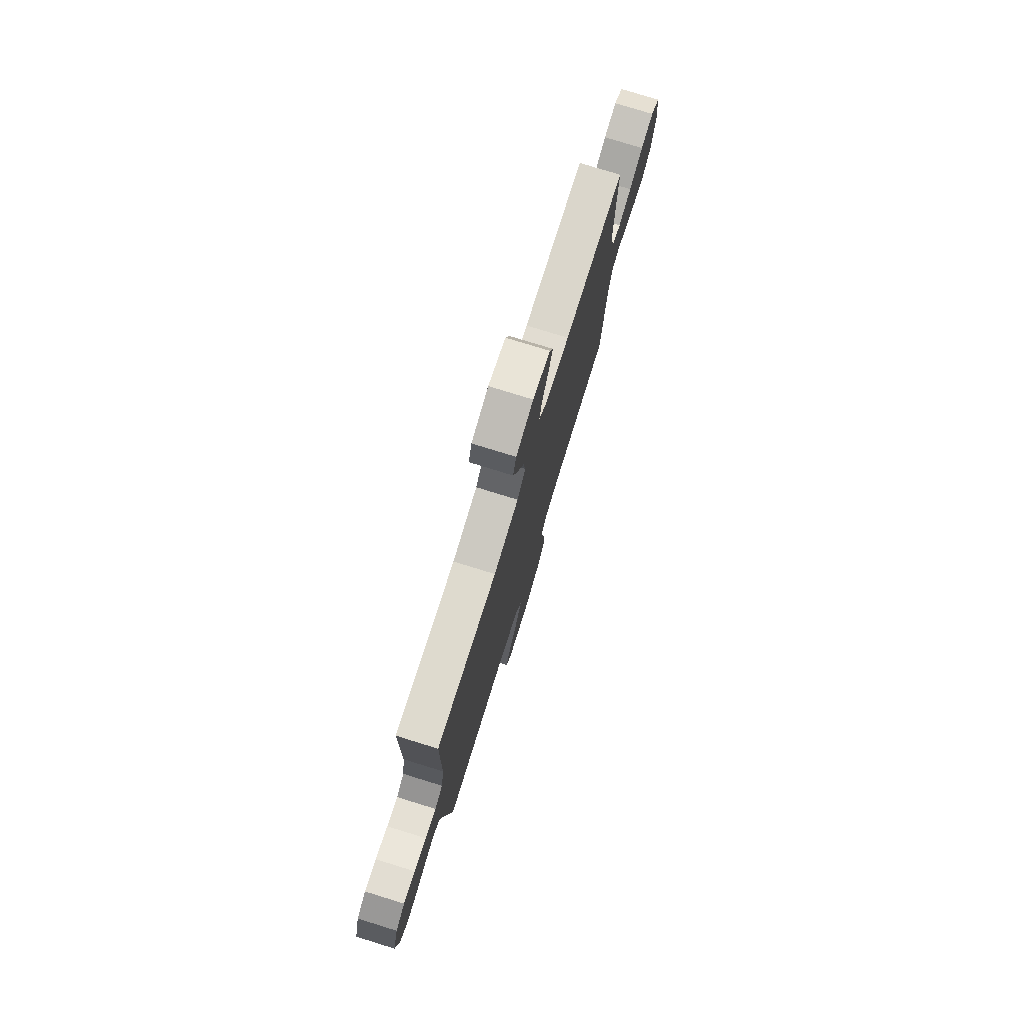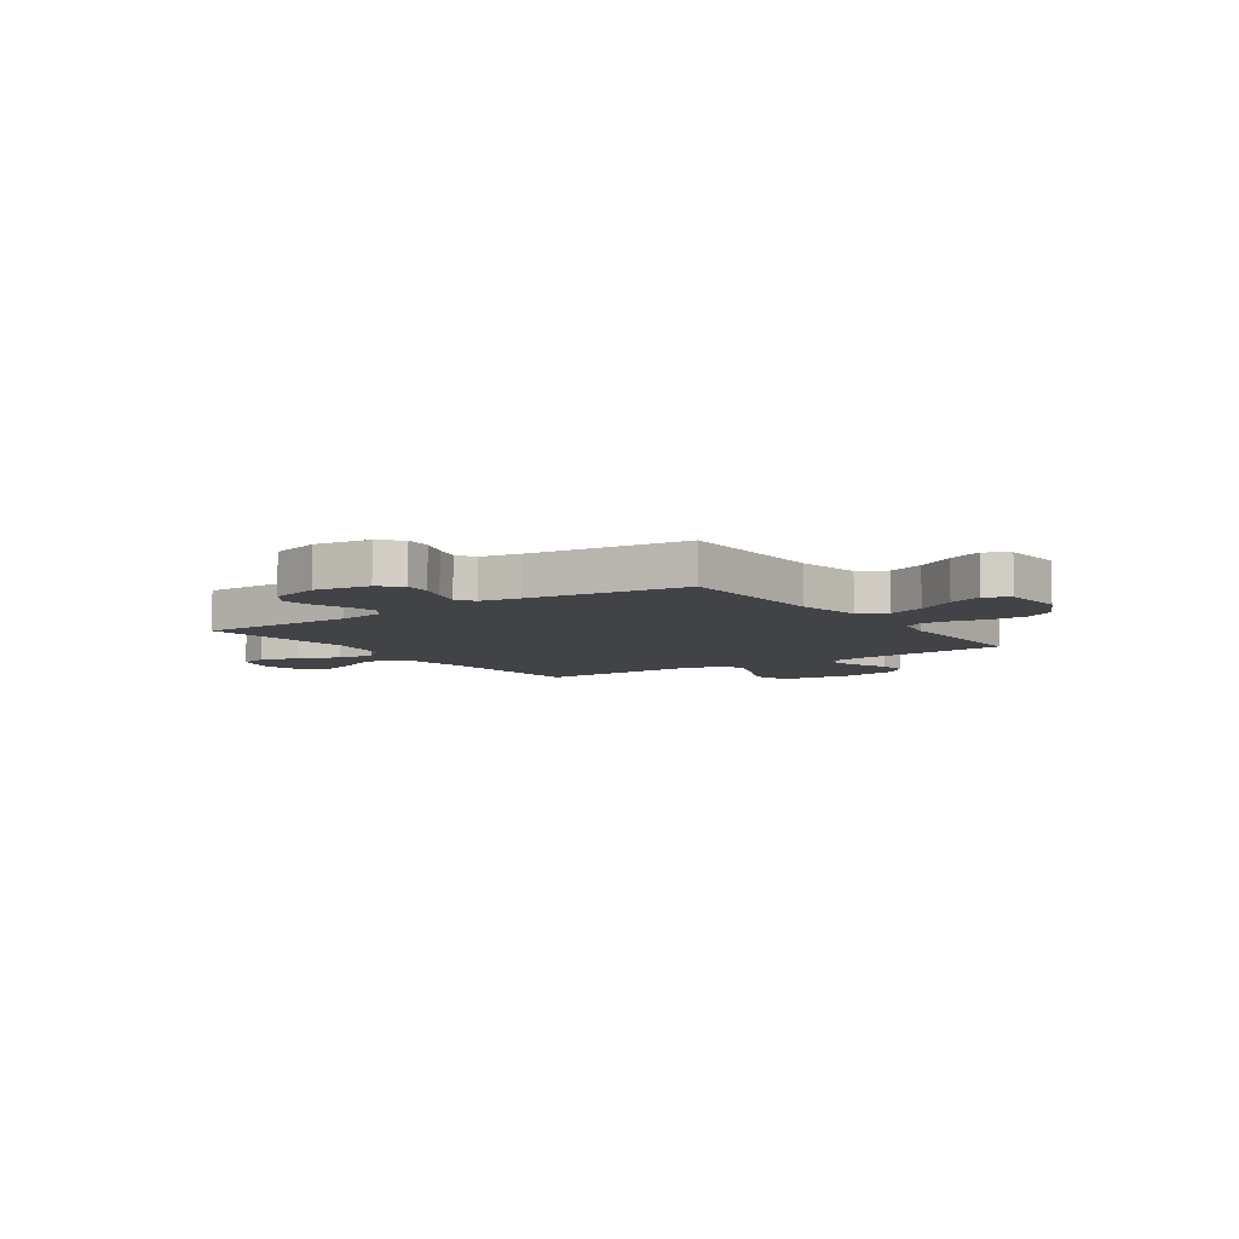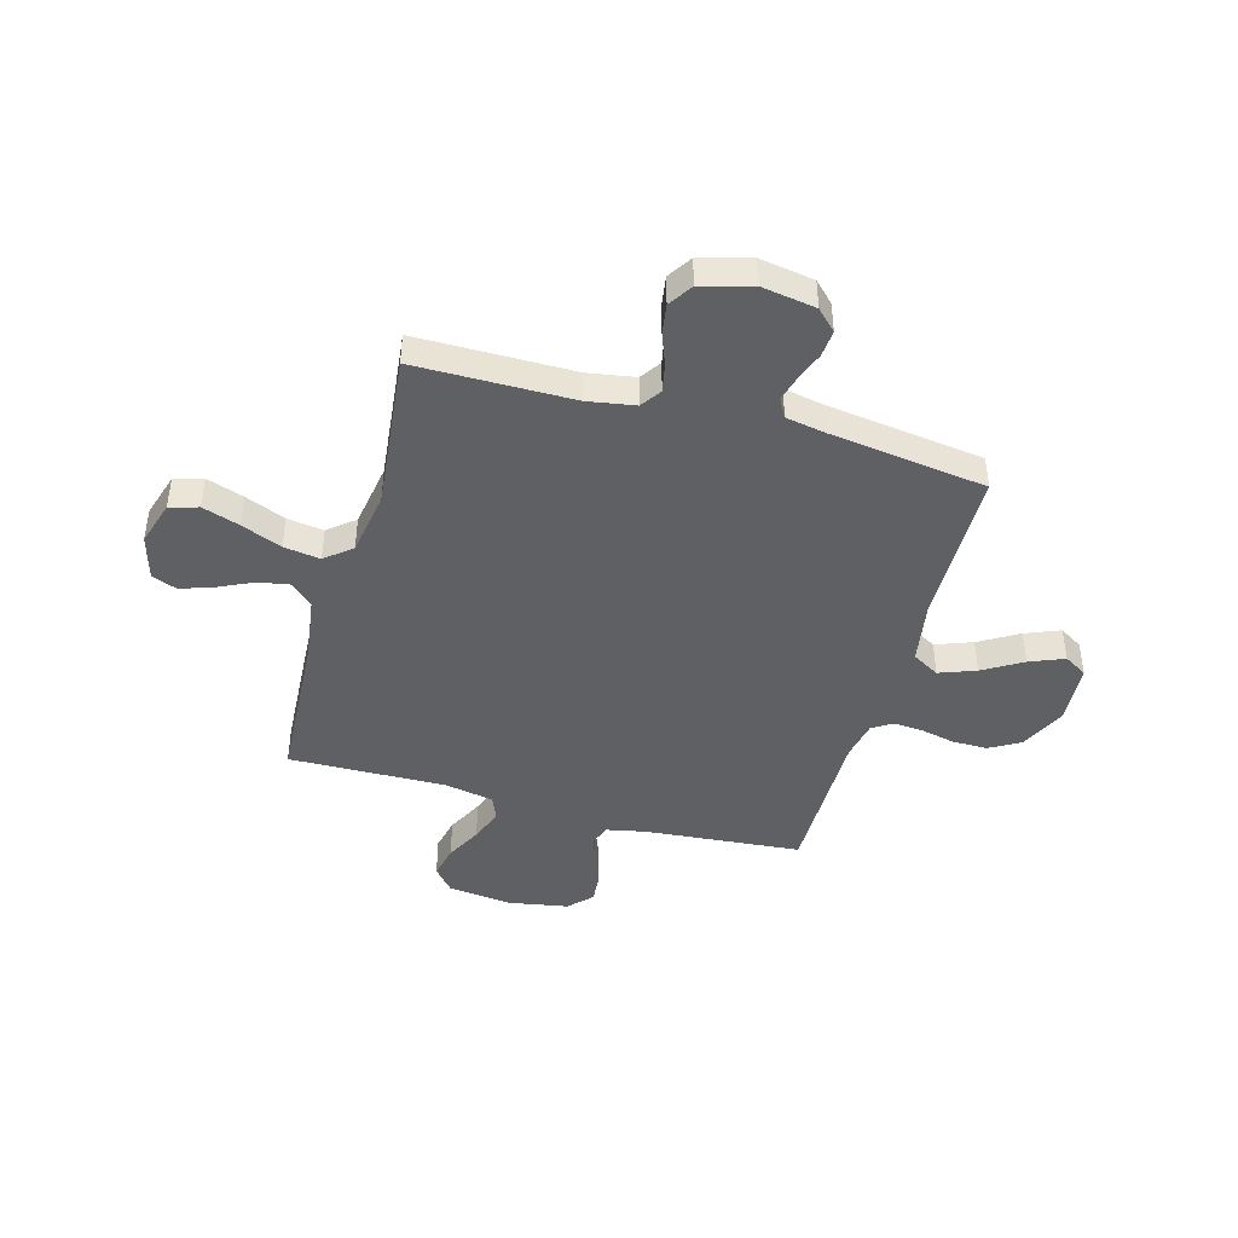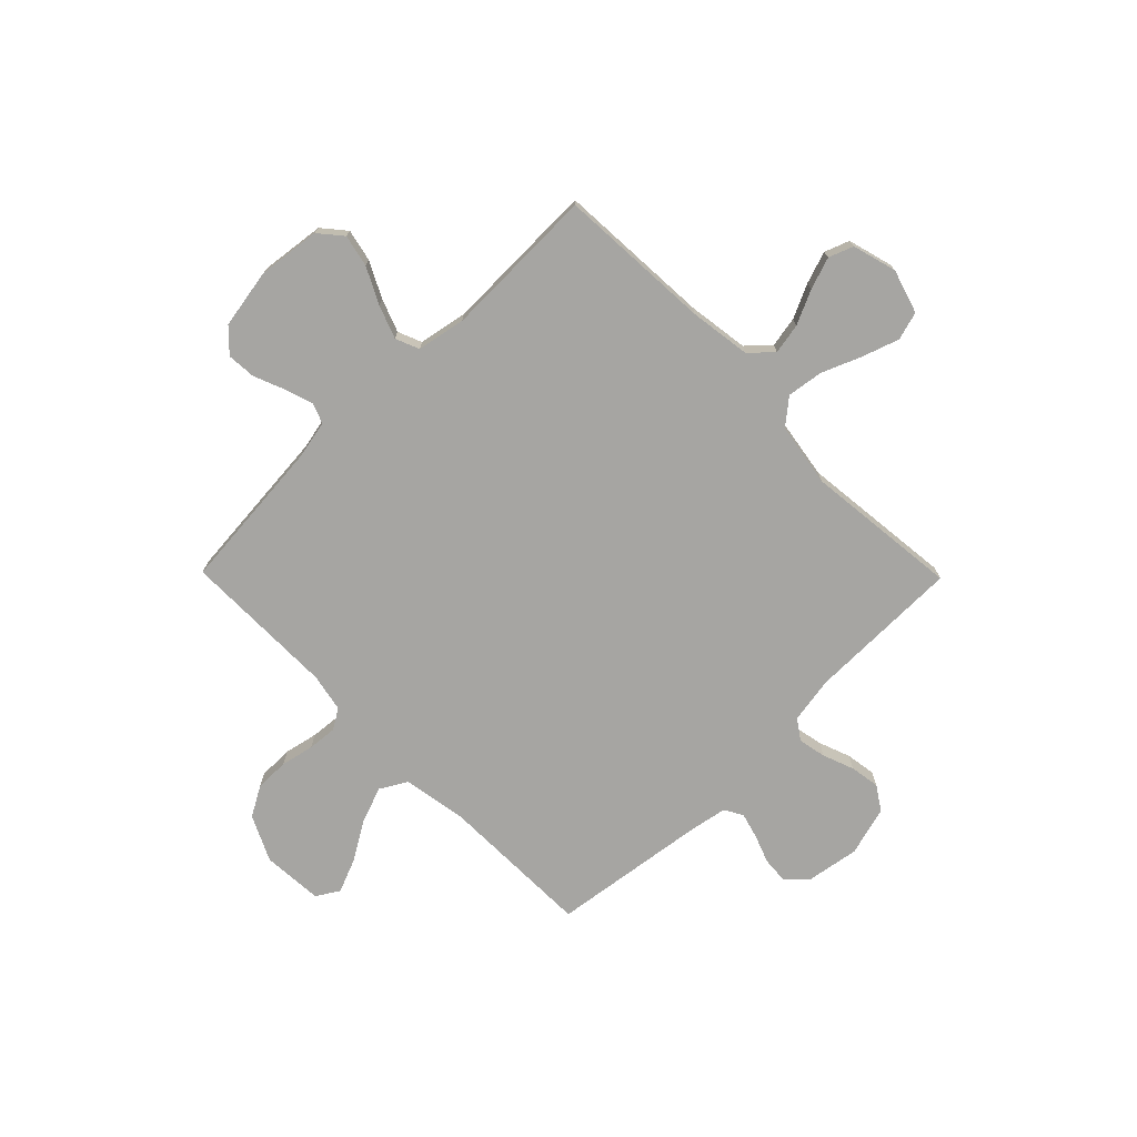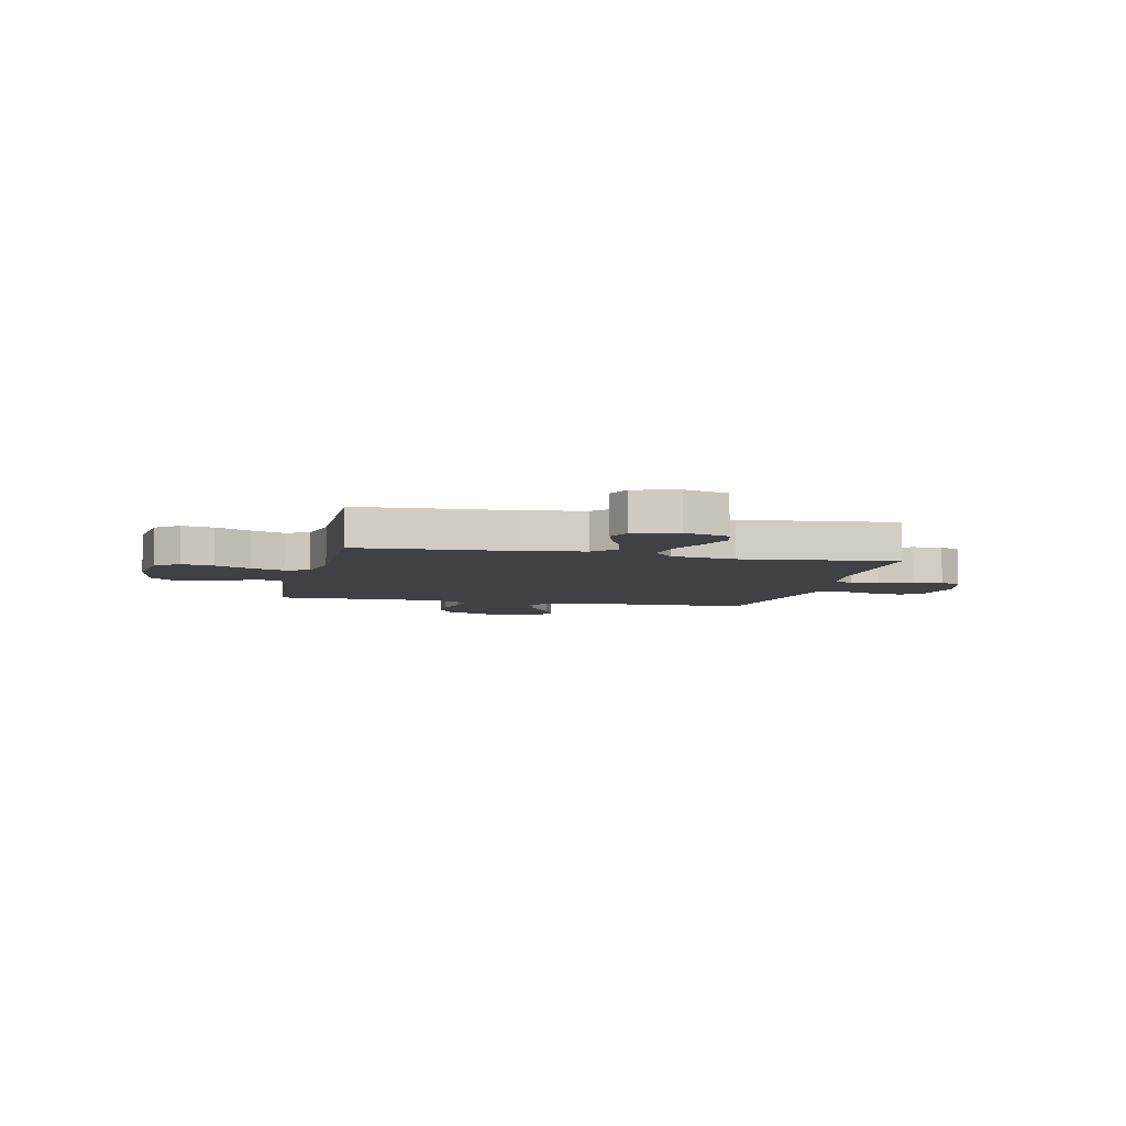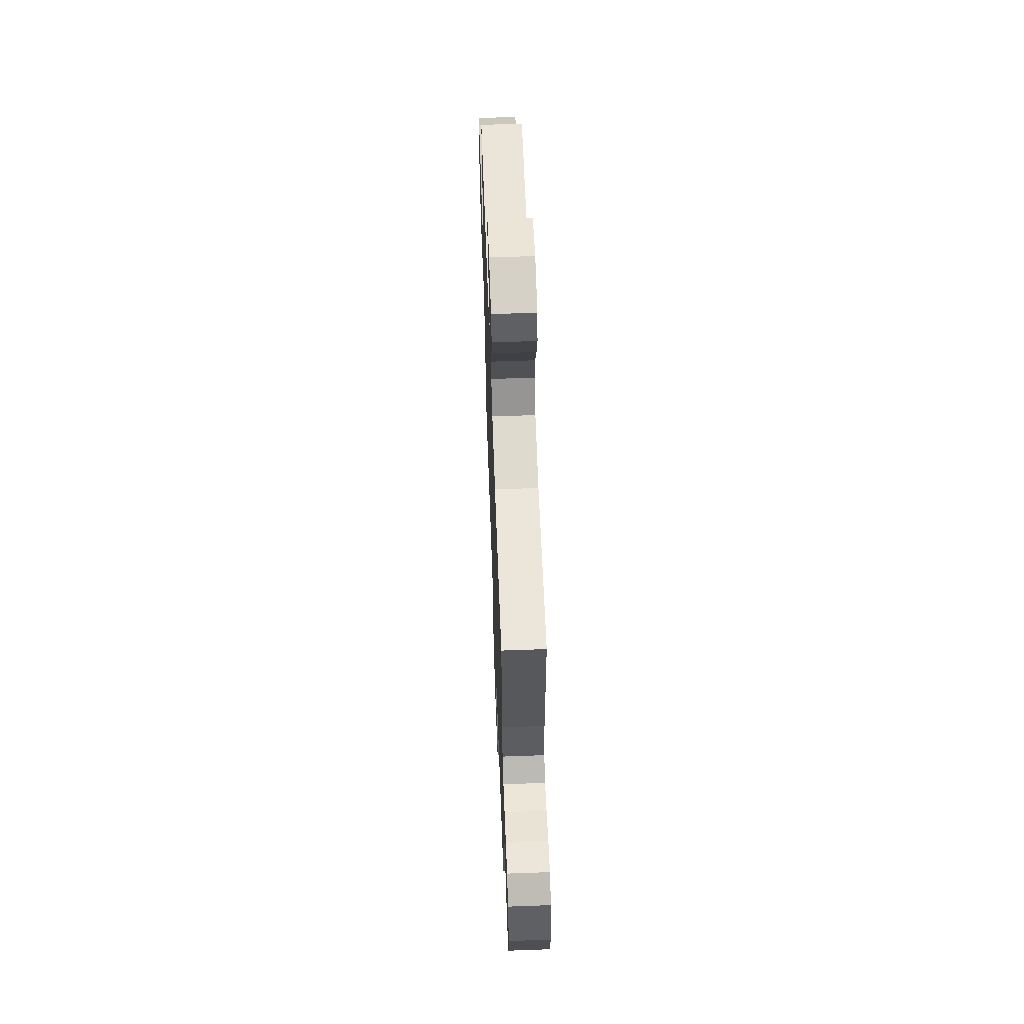
<metadata>
{"format":"obj","ext":"obj","renderer":"f3d","projection":"perspective","resolution":1024,"background":"white","views":[{"elev":77.4,"azim":107.2,"up":"+Z"},{"elev":-6.9,"azim":125.0,"up":"+Y"},{"elev":-43.8,"azim":74.4,"up":"+Y"},{"elev":-73.8,"azim":-45.5,"up":"+Y"},{"elev":-5.8,"azim":-12.8,"up":"+Y"},{"elev":62.1,"azim":87.9,"up":"+Z"}]}
</metadata>
<code>
v -0.5 0.07 0.5
v -0.2 0.07 0.517
v -0.081 0.07 0.534
v -0.041 0.07 0.577
v -0.052 0.07 0.637
v -0.083 0.07 0.703
v -0.104 0.07 0.765
v -0.086 0.07 0.813
v 0 0.07 0.837
v 0.085 0.07 0.811
v 0.101 0.07 0.756
v 0.077 0.07 0.685
v 0.045 0.07 0.608
v 0.035 0.07 0.538
v 0.076 0.07 0.488
v 0.2 0.07 0.468
v 0.5 0.07 0.5
v 0.501 0.07 0.2
v 0.516 0.07 0.11
v 0.555 0.07 0.083
v 0.609 0.07 0.094
v 0.67 0.07 0.117
v 0.728 0.07 0.126
v 0.774 0.07 0.096
v 0.801 0.07 0
v 0.784 0.07 -0.104
v 0.746 0.07 -0.142
v 0.695 0.07 -0.138
v 0.641 0.07 -0.118
v 0.591 0.07 -0.104
v 0.555 0.07 -0.124
v 0.541 0.07 -0.2
v 0.5 0.07 -0.5
v 0.2 0.07 -0.505
v 0.077 0.07 -0.526
v 0.047 0.07 -0.578
v 0.073 0.07 -0.648
v 0.118 0.07 -0.723
v 0.145 0.07 -0.789
v 0.118 0.07 -0.833
v 0 0.07 -0.841
v -0.088 0.07 -0.799
v -0.121 0.07 -0.741
v -0.121 0.07 -0.675
v -0.107 0.07 -0.61
v -0.102 0.07 -0.553
v -0.126 0.07 -0.514
v -0.2 0.07 -0.499
v -0.5 0.07 -0.5
v -0.526 0.07 -0.2
v -0.541 0.07 -0.126
v -0.58 0.07 -0.111
v -0.635 0.07 -0.129
v -0.695 0.07 -0.153
v -0.751 0.07 -0.157
v -0.794 0.07 -0.115
v -0.814 0.07 0
v -0.799 0.07 0.122
v -0.754 0.07 0.16
v -0.691 0.07 0.146
v -0.622 0.07 0.111
v -0.558 0.07 0.087
v -0.512 0.07 0.106
v -0.494 0.07 0.2
v -0.5 0 0.5
v -0.2 0 0.517
v -0.081 0 0.534
v -0.041 0 0.577
v -0.052 0 0.637
v -0.083 0 0.703
v -0.104 0 0.765
v -0.086 0 0.813
v 0 0 0.837
v 0.085 0 0.811
v 0.101 0 0.756
v 0.077 0 0.685
v 0.045 0 0.608
v 0.035 0 0.538
v 0.076 0 0.488
v 0.2 0 0.468
v 0.5 0 0.5
v 0.501 0 0.2
v 0.516 0 0.11
v 0.555 0 0.083
v 0.609 0 0.094
v 0.67 0 0.117
v 0.728 0 0.126
v 0.774 0 0.096
v 0.801 0 0
v 0.784 0 -0.104
v 0.746 0 -0.142
v 0.695 0 -0.138
v 0.641 0 -0.118
v 0.591 0 -0.104
v 0.555 0 -0.124
v 0.541 0 -0.2
v 0.5 0 -0.5
v 0.2 0 -0.505
v 0.077 0 -0.526
v 0.047 0 -0.578
v 0.073 0 -0.648
v 0.118 0 -0.723
v 0.145 0 -0.789
v 0.118 0 -0.833
v 0 0 -0.841
v -0.088 0 -0.799
v -0.121 0 -0.741
v -0.121 0 -0.675
v -0.107 0 -0.61
v -0.102 0 -0.553
v -0.126 0 -0.514
v -0.2 0 -0.499
v -0.5 0 -0.5
v -0.526 0 -0.2
v -0.541 0 -0.126
v -0.58 0 -0.111
v -0.635 0 -0.129
v -0.695 0 -0.153
v -0.751 0 -0.157
v -0.794 0 -0.115
v -0.814 0 0
v -0.799 0 0.122
v -0.754 0 0.16
v -0.691 0 0.146
v -0.622 0 0.111
v -0.558 0 0.087
v -0.512 0 0.106
v -0.494 0 0.2
f 58 59 60 61
f 58 61 62
f 57 58 62
f 56 57 62
f 53 54 55 56
f 52 53 56 62
f 51 52 62 63
f 48 49 50
f 47 48 50 51
f 42 43 44 45
f 42 45 46
f 41 42 46
f 40 41 46
f 37 38 39 40
f 36 37 40 46
f 35 36 46 47
f 32 33 34
f 31 32 34 35
f 26 27 28 29
f 26 29 30
f 25 26 30
f 24 25 30
f 21 22 23 24
f 20 21 24 30
f 19 20 30 31
f 16 17 18
f 15 16 18 19
f 10 11 12 13
f 8 9 10 13
f 8 13 14
f 5 6 7 8
f 5 8 14
f 4 5 14 15
f 64 1 2
f 64 2 3
f 63 64 3
f 51 63 3
f 31 35 47 51
f 15 19 31 51
f 3 4 15 51
f 125 124 123 122
f 126 125 122
f 126 122 121
f 126 121 120
f 120 119 118 117
f 126 120 117 116
f 127 126 116 115
f 114 113 112
f 115 114 112 111
f 109 108 107 106
f 110 109 106
f 110 106 105
f 110 105 104
f 104 103 102 101
f 110 104 101 100
f 111 110 100 99
f 98 97 96
f 99 98 96 95
f 93 92 91 90
f 94 93 90
f 94 90 89
f 94 89 88
f 88 87 86 85
f 94 88 85 84
f 95 94 84 83
f 82 81 80
f 83 82 80 79
f 77 76 75 74
f 77 74 73 72
f 78 77 72
f 72 71 70 69
f 78 72 69
f 79 78 69 68
f 66 65 128
f 67 66 128
f 67 128 127
f 67 127 115
f 115 111 99 95
f 115 95 83 79
f 115 79 68 67
f 1 65 66 2
f 2 66 67 3
f 3 67 68 4
f 4 68 69 5
f 5 69 70 6
f 6 70 71 7
f 7 71 72 8
f 8 72 73 9
f 9 73 74 10
f 10 74 75 11
f 11 75 76 12
f 12 76 77 13
f 13 77 78 14
f 14 78 79 15
f 15 79 80 16
f 16 80 81 17
f 17 81 82 18
f 18 82 83 19
f 19 83 84 20
f 20 84 85 21
f 21 85 86 22
f 22 86 87 23
f 23 87 88 24
f 24 88 89 25
f 25 89 90 26
f 26 90 91 27
f 27 91 92 28
f 28 92 93 29
f 29 93 94 30
f 30 94 95 31
f 31 95 96 32
f 32 96 97 33
f 33 97 98 34
f 34 98 99 35
f 35 99 100 36
f 36 100 101 37
f 37 101 102 38
f 38 102 103 39
f 39 103 104 40
f 40 104 105 41
f 41 105 106 42
f 42 106 107 43
f 43 107 108 44
f 44 108 109 45
f 45 109 110 46
f 46 110 111 47
f 47 111 112 48
f 48 112 113 49
f 49 113 114 50
f 50 114 115 51
f 51 115 116 52
f 52 116 117 53
f 53 117 118 54
f 54 118 119 55
f 55 119 120 56
f 56 120 121 57
f 57 121 122 58
f 58 122 123 59
f 59 123 124 60
f 60 124 125 61
f 61 125 126 62
f 62 126 127 63
f 63 127 128 64
f 64 128 65 1

</code>
